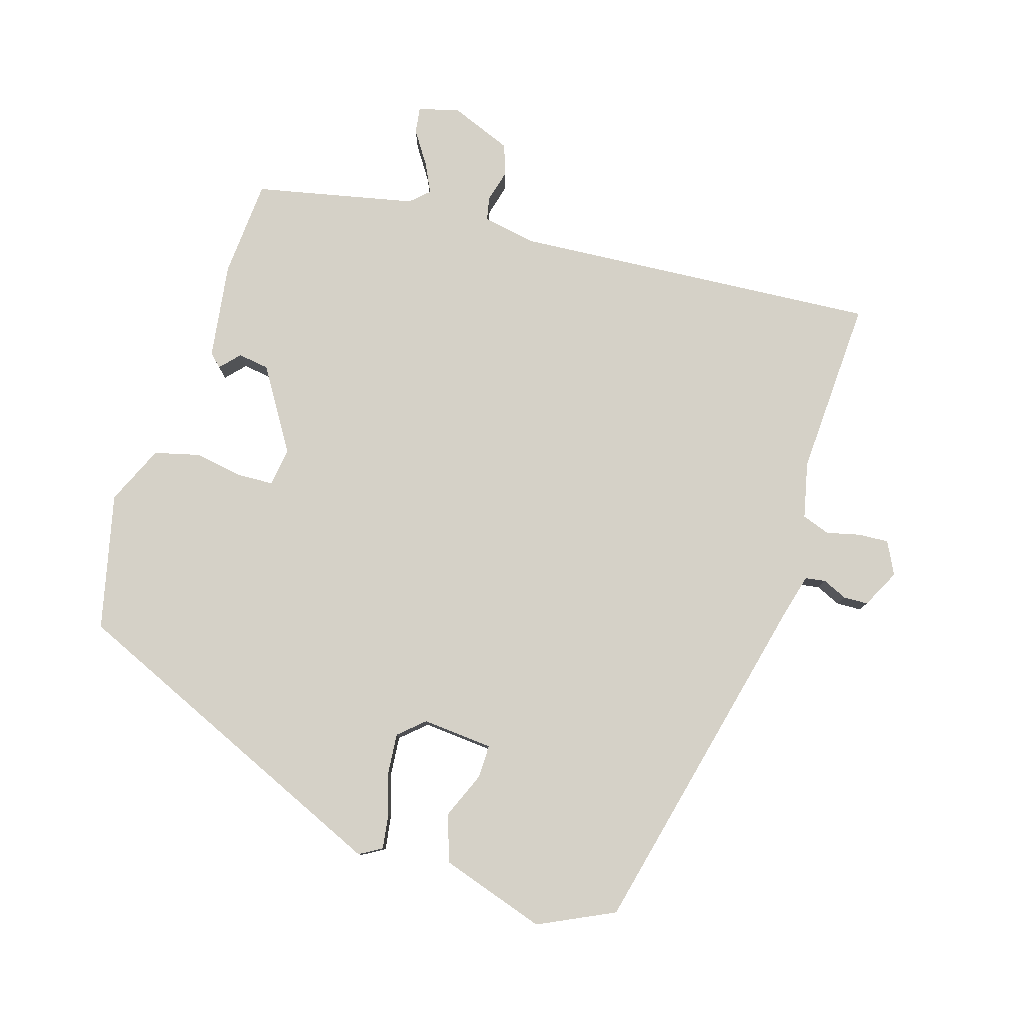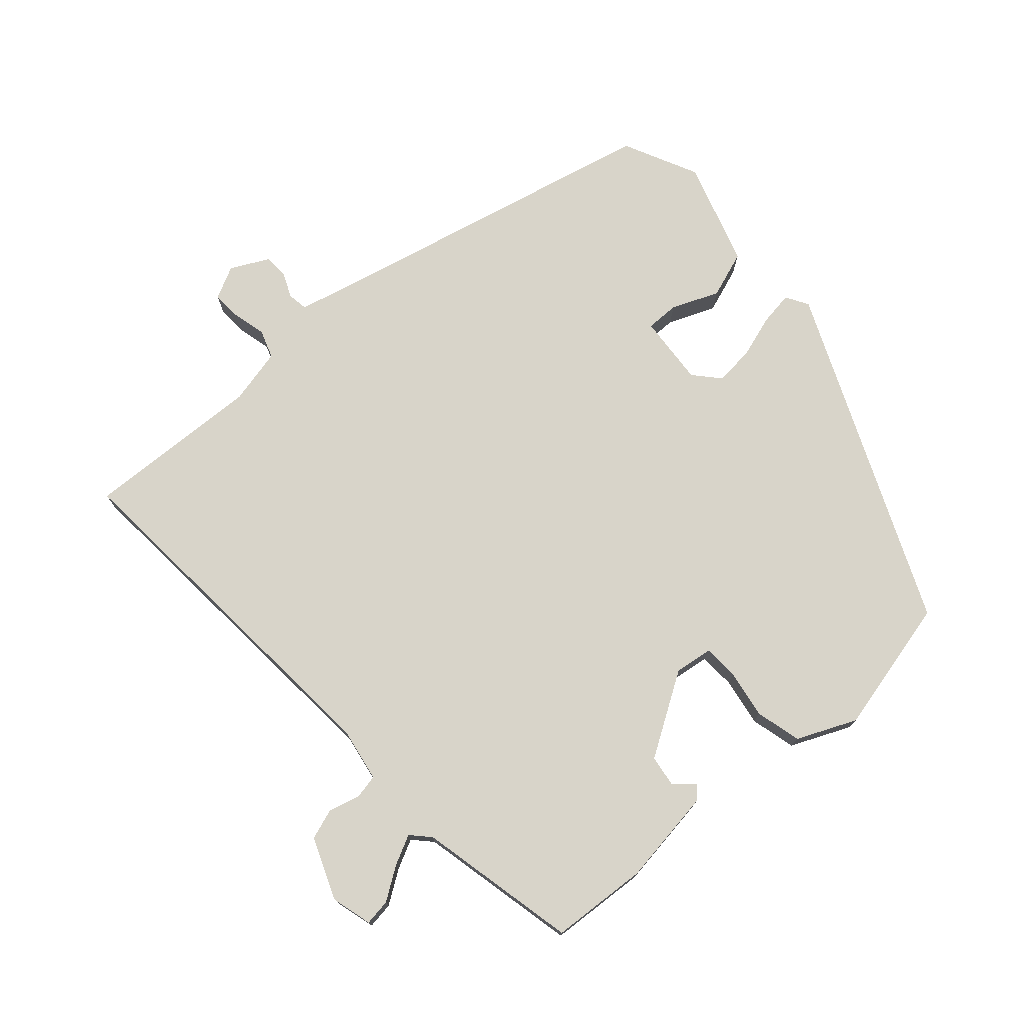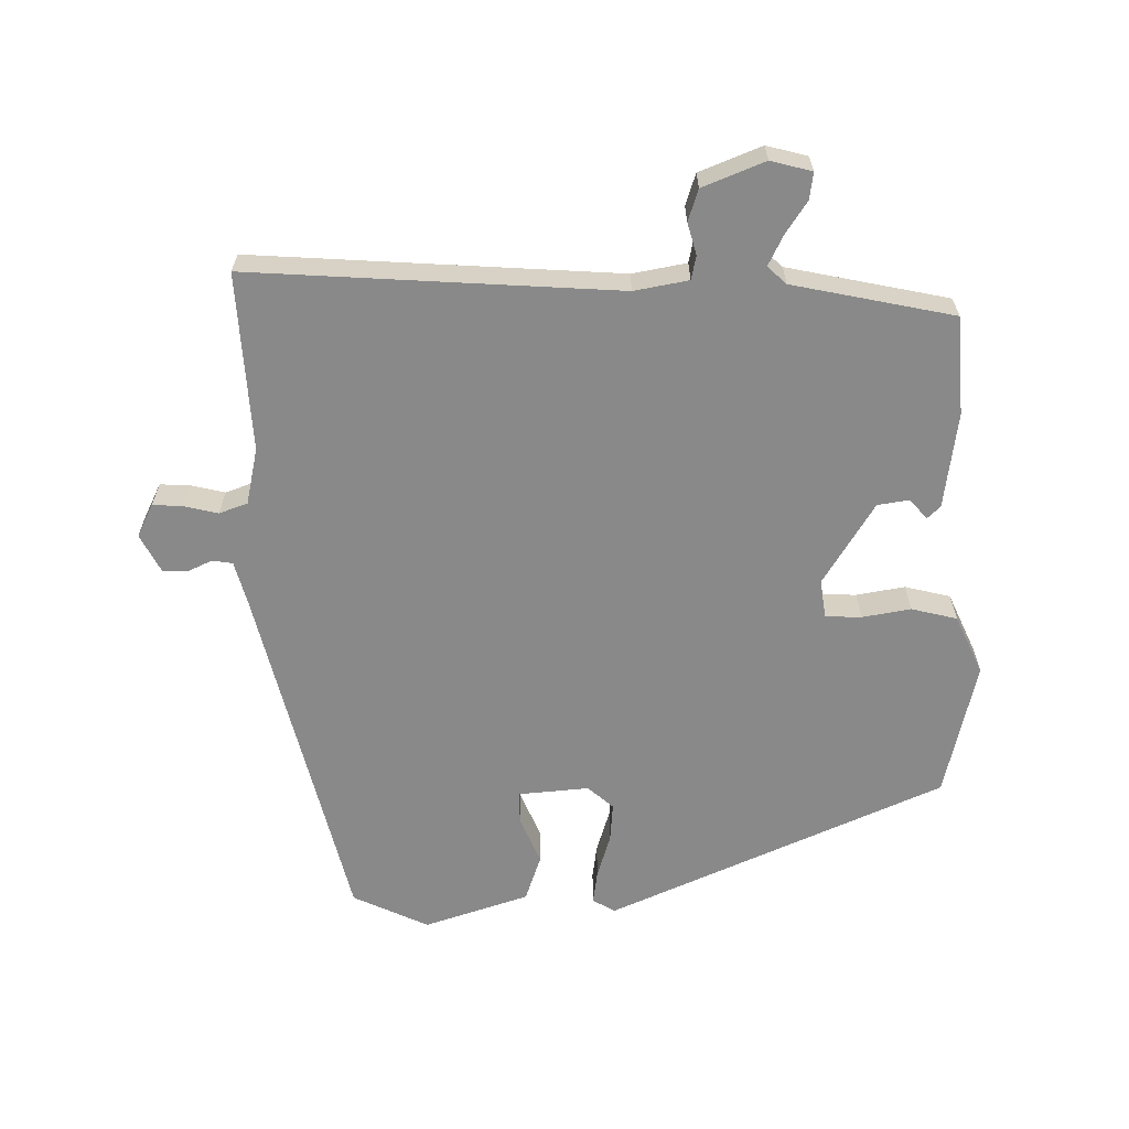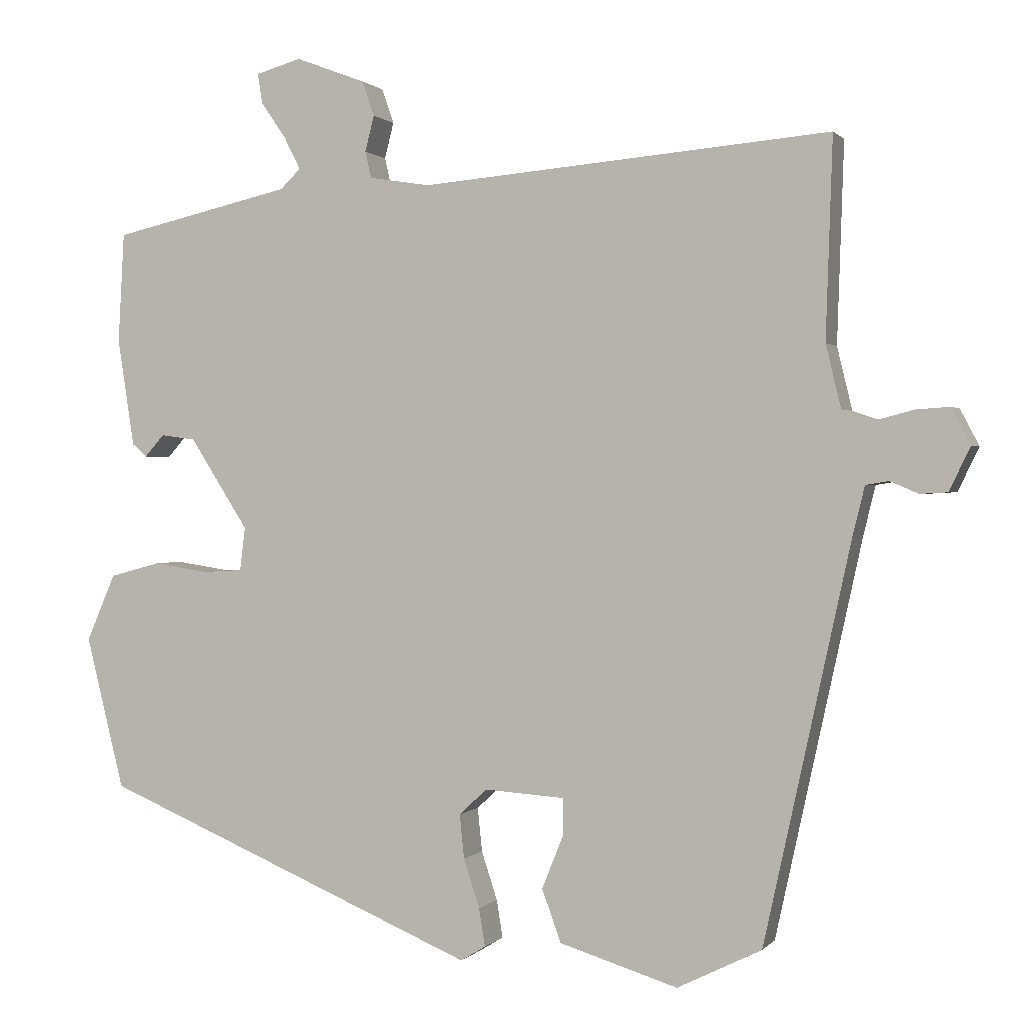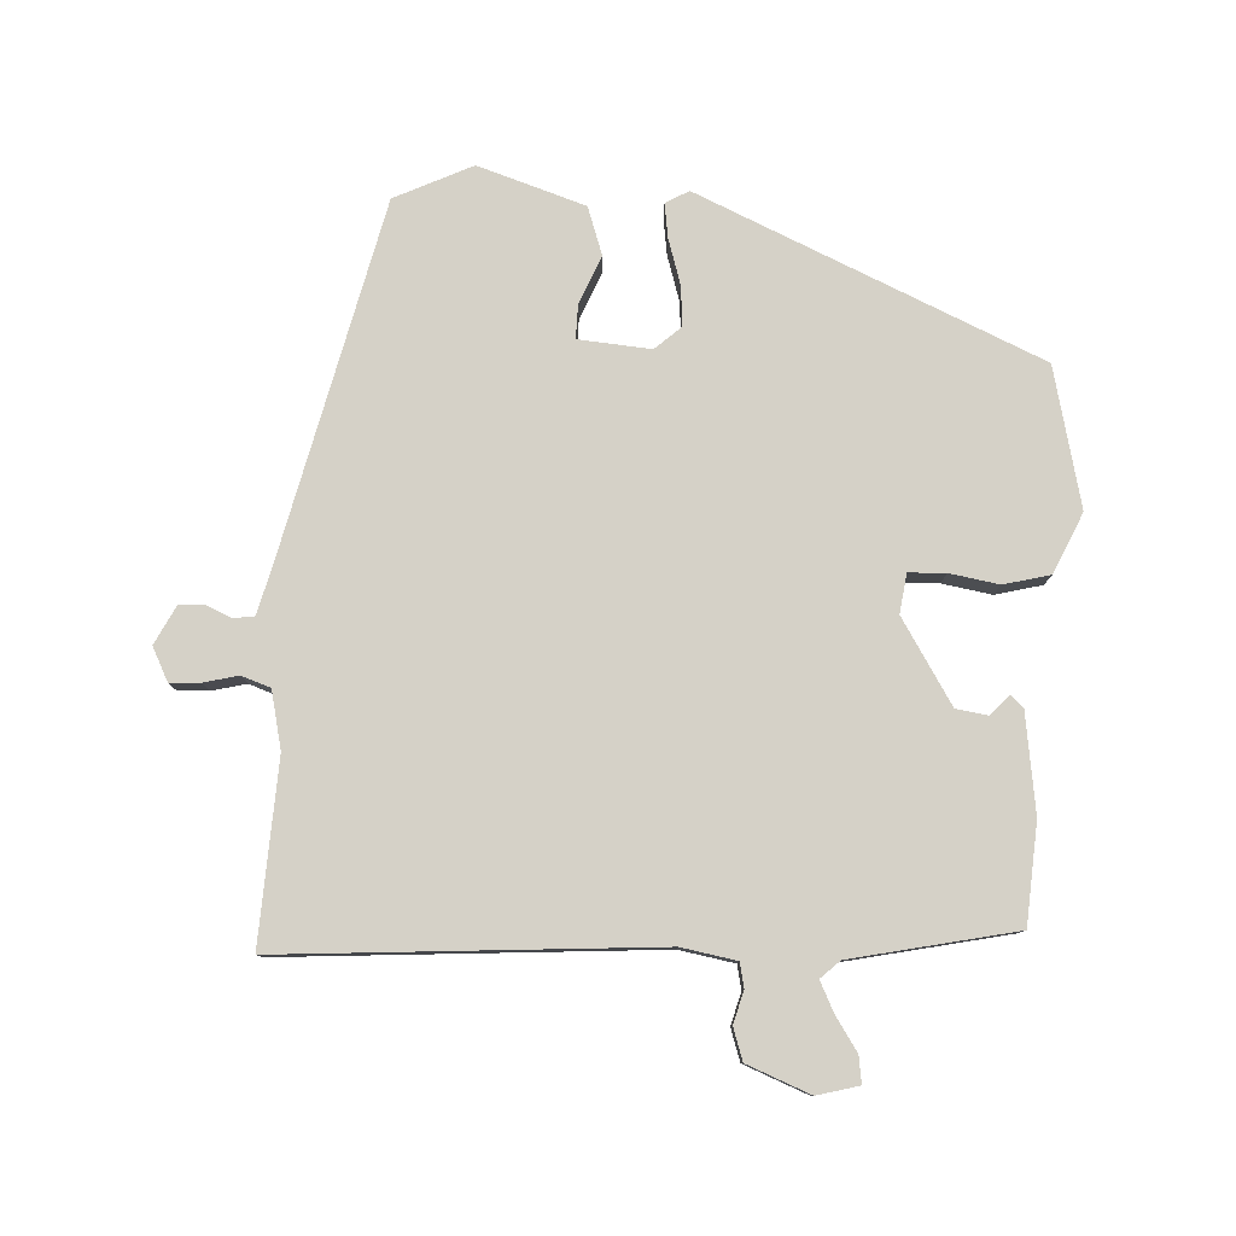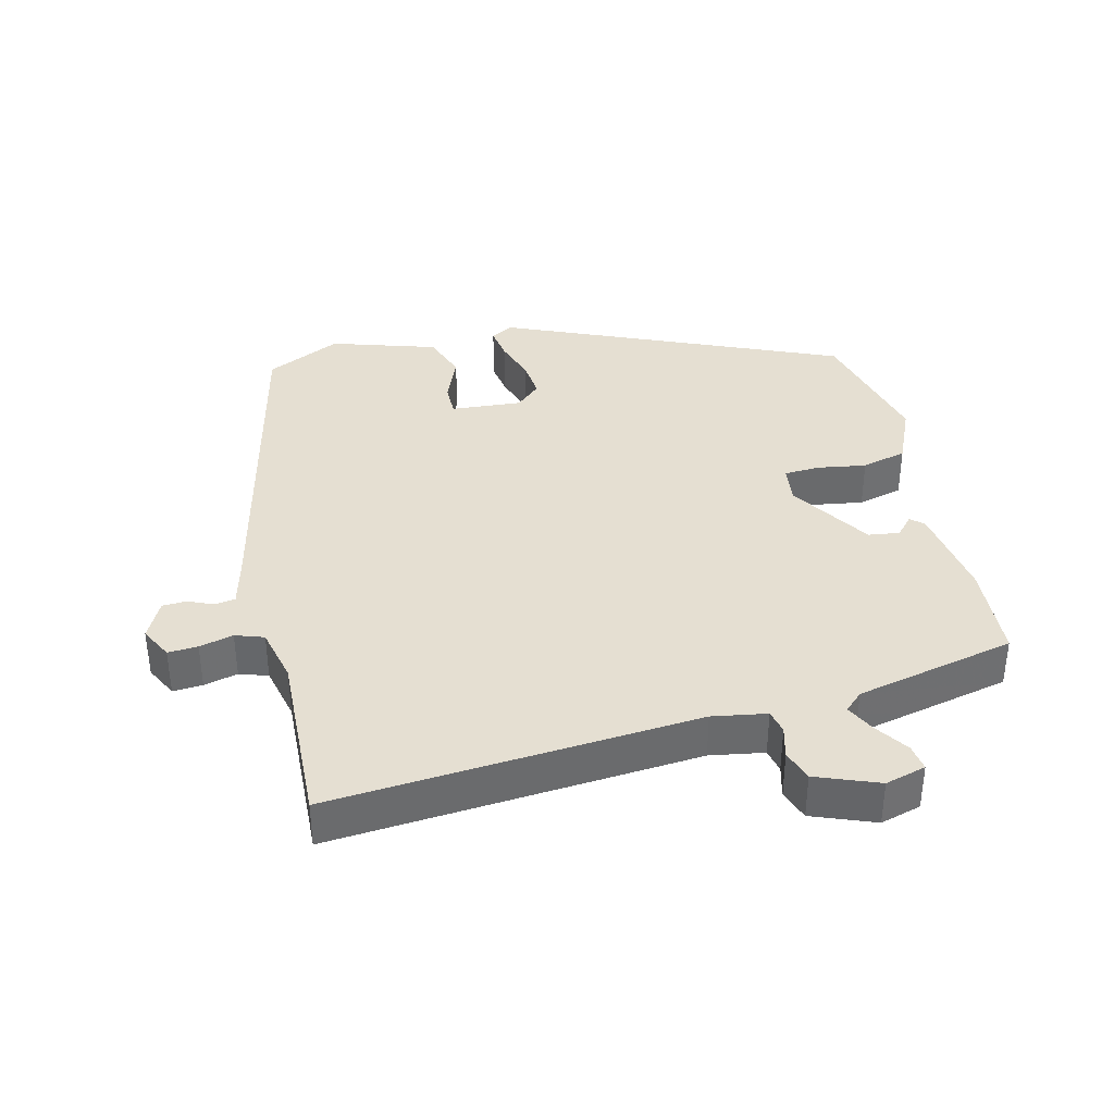
<metadata>
{"format":"obj","ext":"obj","renderer":"f3d","projection":"perspective","resolution":1024,"background":"white","views":[{"elev":79.7,"azim":-162.1,"up":"+Y"},{"elev":75.1,"azim":49.1,"up":"+Y"},{"elev":-63.2,"azim":1.9,"up":"+Y"},{"elev":0.6,"azim":-161.0,"up":"+Z"},{"elev":79.5,"azim":3.8,"up":"+Y"},{"elev":37.4,"azim":-13.3,"up":"+Y"}]}
</metadata>
<code>
v -0.494 0.07 0.544
v 0.046 0.07 0.498
v 0.126 0.07 0.511
v 0.134 0.07 0.546
v 0.122 0.07 0.593
v 0.138 0.07 0.639
v 0.23 0.07 0.674
v 0.29 0.07 0.657
v 0.284 0.07 0.618
v 0.251 0.07 0.57
v 0.229 0.07 0.527
v 0.256 0.07 0.501
v 0.492 0.07 0.447
v 0.5 0.07 0.302
v 0.478 0.07 0.16
v 0.459 0.07 0.143
v 0.433 0.07 0.172
v 0.387 0.07 0.166
v 0.31 0.07 0.046
v 0.317 0.07 -0.011
v 0.37 0.07 -0.014
v 0.442 0.07 -0.003
v 0.509 0.07 -0.021
v 0.547 0.07 -0.109
v 0.497 0.07 -0.31
v -0.001 0.07 -0.52
v -0.034 0.07 -0.5
v -0.026 0.07 -0.45
v -0.005 0.07 -0.386
v 0.001 0.07 -0.328
v -0.036 0.07 -0.294
v -0.141 0.07 -0.301
v -0.141 0.07 -0.35
v -0.113 0.07 -0.42
v -0.138 0.07 -0.489
v -0.294 0.07 -0.537
v -0.405 0.07 -0.482
v -0.519 0.07 0.039
v -0.535 0.07 0.104
v -0.565 0.07 0.109
v -0.602 0.07 0.093
v -0.638 0.07 0.095
v -0.666 0.07 0.152
v -0.641 0.07 0.2
v -0.597 0.07 0.197
v -0.547 0.07 0.184
v -0.505 0.07 0.198
v -0.485 0.07 0.281
v -0.494 0 0.544
v 0.046 0 0.498
v 0.126 0 0.511
v 0.134 0 0.546
v 0.122 0 0.593
v 0.138 0 0.639
v 0.23 0 0.674
v 0.29 0 0.657
v 0.284 0 0.618
v 0.251 0 0.57
v 0.229 0 0.527
v 0.256 0 0.501
v 0.492 0 0.447
v 0.5 0 0.302
v 0.478 0 0.16
v 0.459 0 0.143
v 0.433 0 0.172
v 0.387 0 0.166
v 0.31 0 0.046
v 0.317 0 -0.011
v 0.37 0 -0.014
v 0.442 0 -0.003
v 0.509 0 -0.021
v 0.547 0 -0.109
v 0.497 0 -0.31
v -0.001 0 -0.52
v -0.034 0 -0.5
v -0.026 0 -0.45
v -0.005 0 -0.386
v 0.001 0 -0.328
v -0.036 0 -0.294
v -0.141 0 -0.301
v -0.141 0 -0.35
v -0.113 0 -0.42
v -0.138 0 -0.489
v -0.294 0 -0.537
v -0.405 0 -0.482
v -0.519 0 0.039
v -0.535 0 0.104
v -0.565 0 0.109
v -0.602 0 0.093
v -0.638 0 0.095
v -0.666 0 0.152
v -0.641 0 0.2
v -0.597 0 0.197
v -0.547 0 0.184
v -0.505 0 0.198
v -0.485 0 0.281
f 43 44 45 46
f 41 42 43 46
f 40 41 46 47
f 39 40 47
f 38 39 47
f 37 38 47 48
f 33 34 35 36
f 32 33 36 37
f 26 27 28 29
f 26 29 30
f 25 26 30
f 24 25 30 31
f 21 22 23 24
f 20 21 24 31
f 14 15 16 17
f 12 13 14 17
f 11 12 17 18
f 7 8 9 10
f 7 10 11
f 4 5 6 7
f 3 4 7 11
f 2 3 11 18
f 32 37 48 1
f 19 20 31 32
f 18 19 32
f 1 2 18 32
f 94 93 92 91
f 94 91 90 89
f 95 94 89 88
f 95 88 87
f 95 87 86
f 96 95 86 85
f 84 83 82 81
f 85 84 81 80
f 77 76 75 74
f 78 77 74
f 78 74 73
f 79 78 73 72
f 72 71 70 69
f 79 72 69 68
f 65 64 63 62
f 65 62 61 60
f 66 65 60 59
f 58 57 56 55
f 59 58 55
f 55 54 53 52
f 59 55 52 51
f 66 59 51 50
f 49 96 85 80
f 80 79 68 67
f 80 67 66
f 80 66 50 49
f 1 49 50 2
f 2 50 51 3
f 3 51 52 4
f 4 52 53 5
f 5 53 54 6
f 6 54 55 7
f 7 55 56 8
f 8 56 57 9
f 9 57 58 10
f 10 58 59 11
f 11 59 60 12
f 12 60 61 13
f 13 61 62 14
f 14 62 63 15
f 15 63 64 16
f 16 64 65 17
f 17 65 66 18
f 18 66 67 19
f 19 67 68 20
f 20 68 69 21
f 21 69 70 22
f 22 70 71 23
f 23 71 72 24
f 24 72 73 25
f 25 73 74 26
f 26 74 75 27
f 27 75 76 28
f 28 76 77 29
f 29 77 78 30
f 30 78 79 31
f 31 79 80 32
f 32 80 81 33
f 33 81 82 34
f 34 82 83 35
f 35 83 84 36
f 36 84 85 37
f 37 85 86 38
f 38 86 87 39
f 39 87 88 40
f 40 88 89 41
f 41 89 90 42
f 42 90 91 43
f 43 91 92 44
f 44 92 93 45
f 45 93 94 46
f 46 94 95 47
f 47 95 96 48
f 48 96 49 1

</code>
